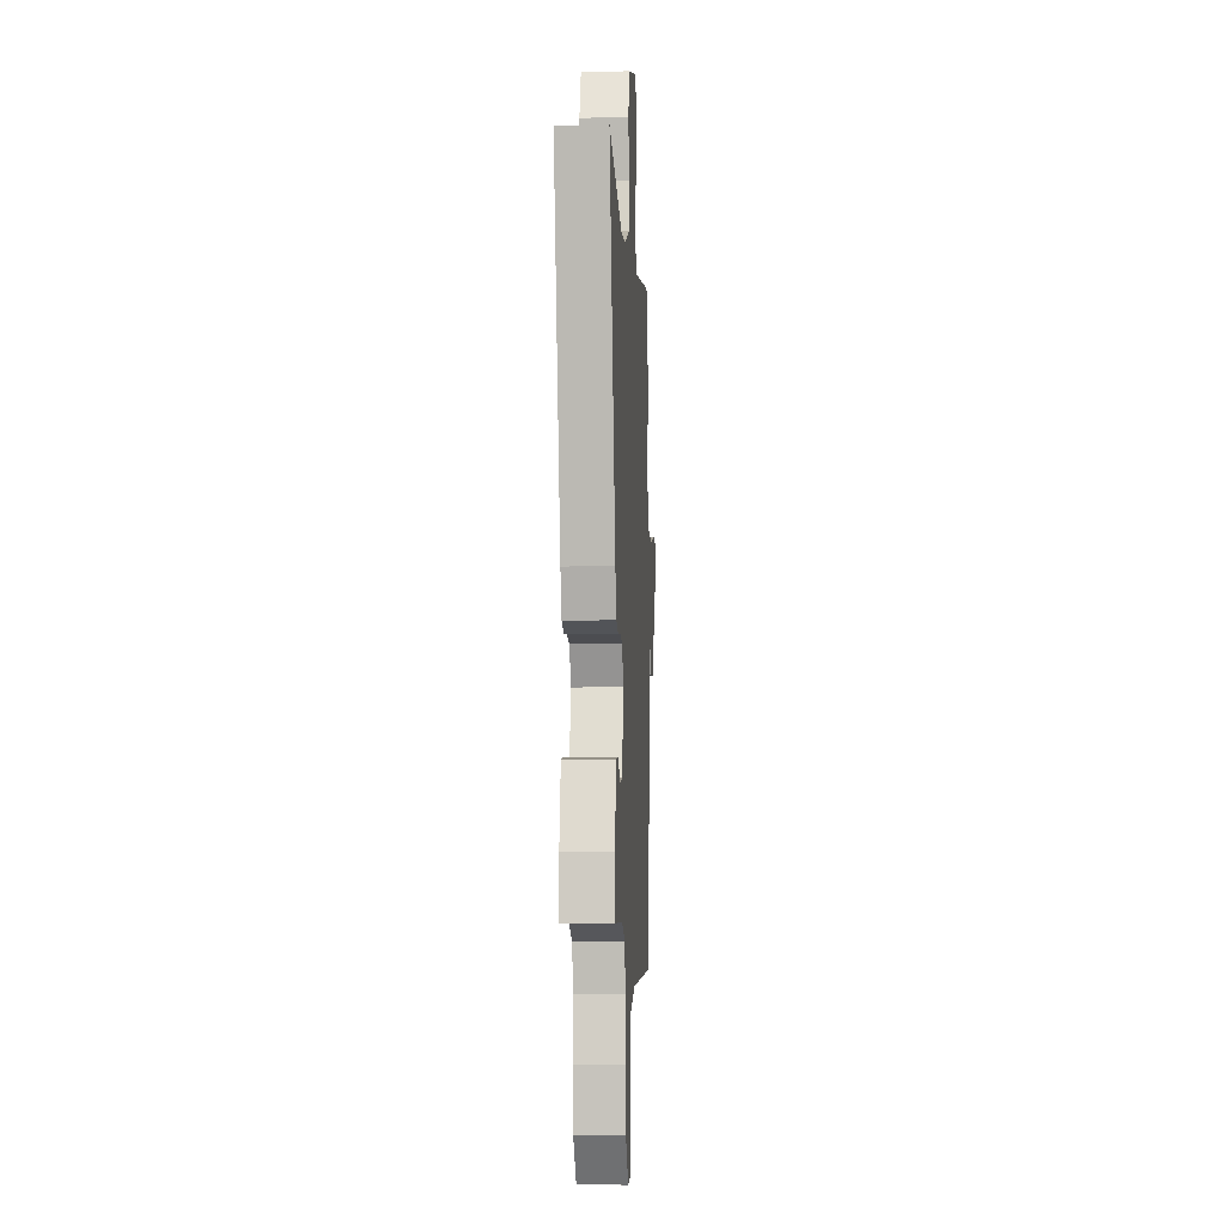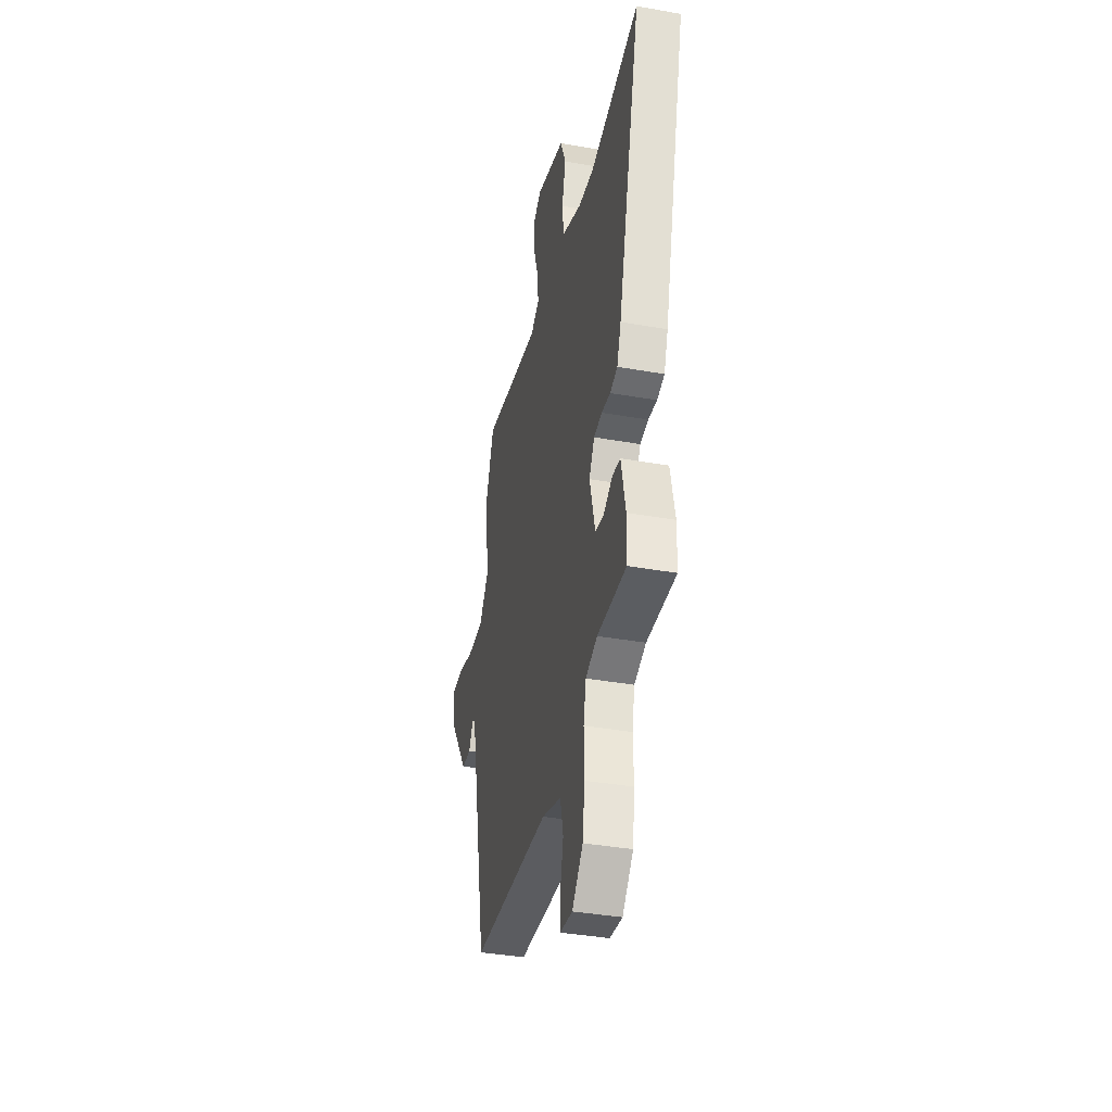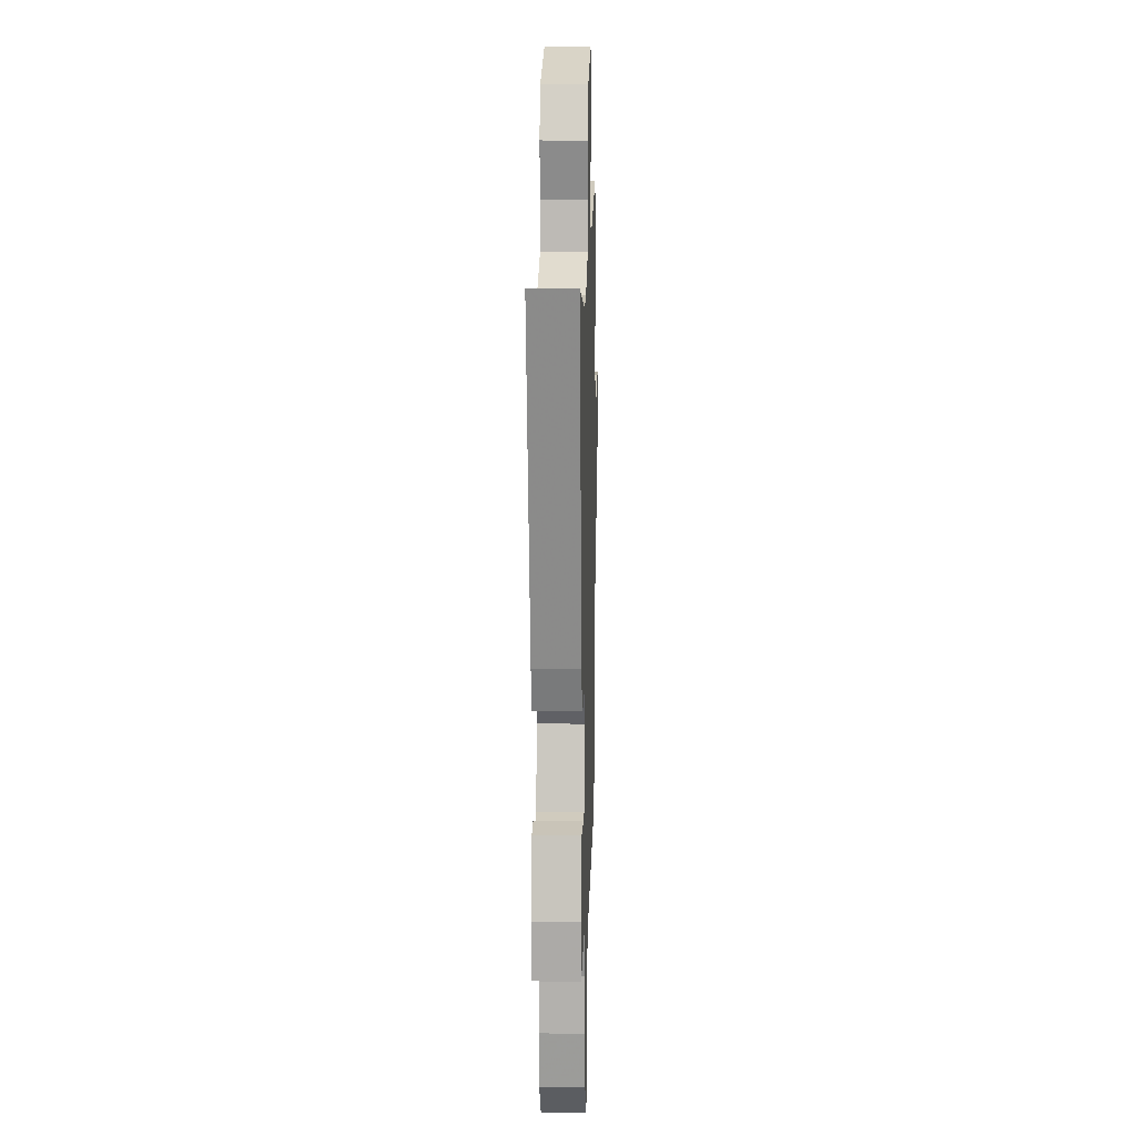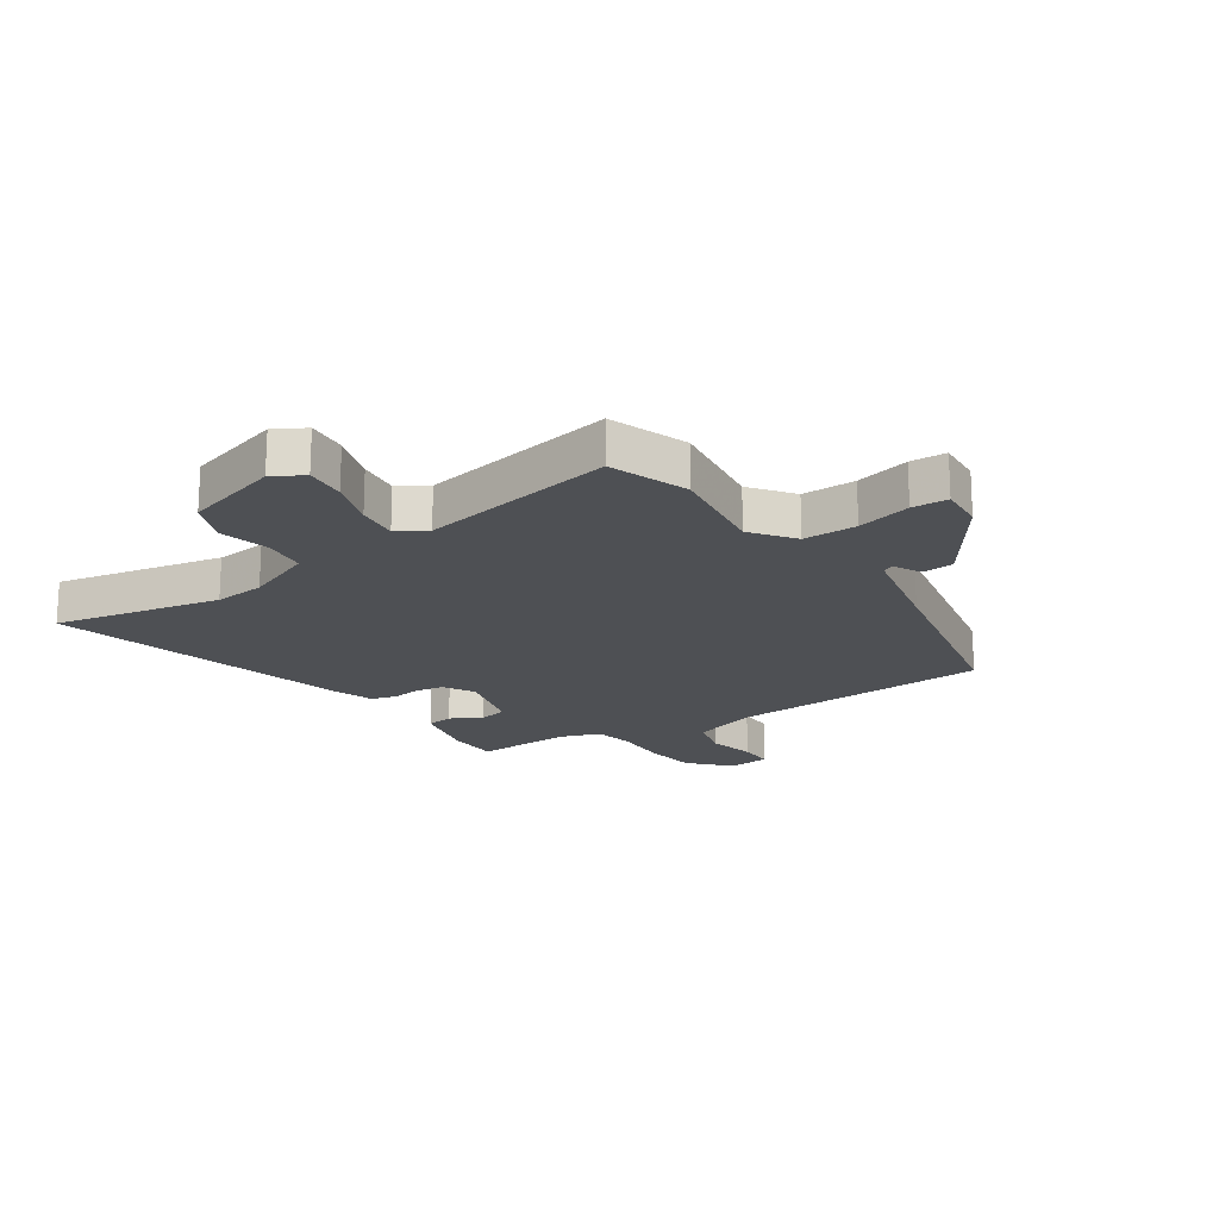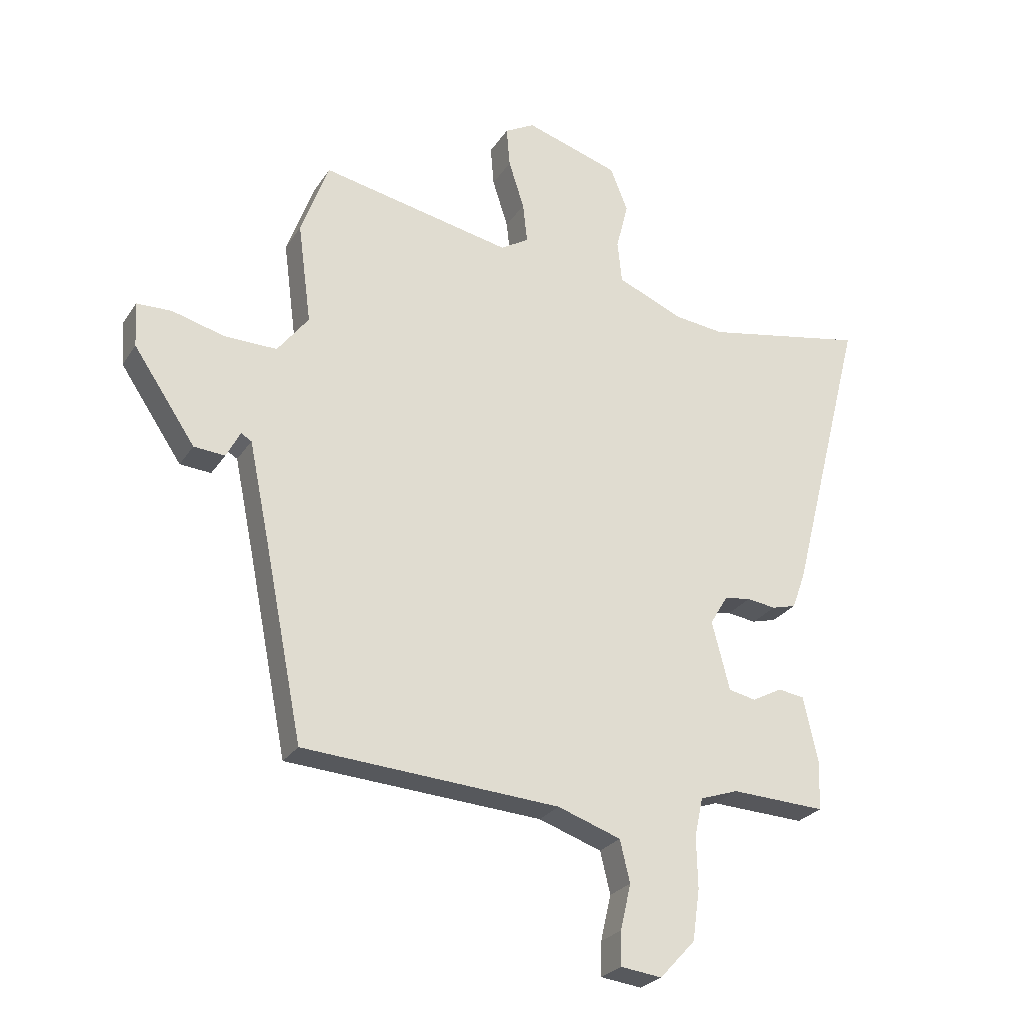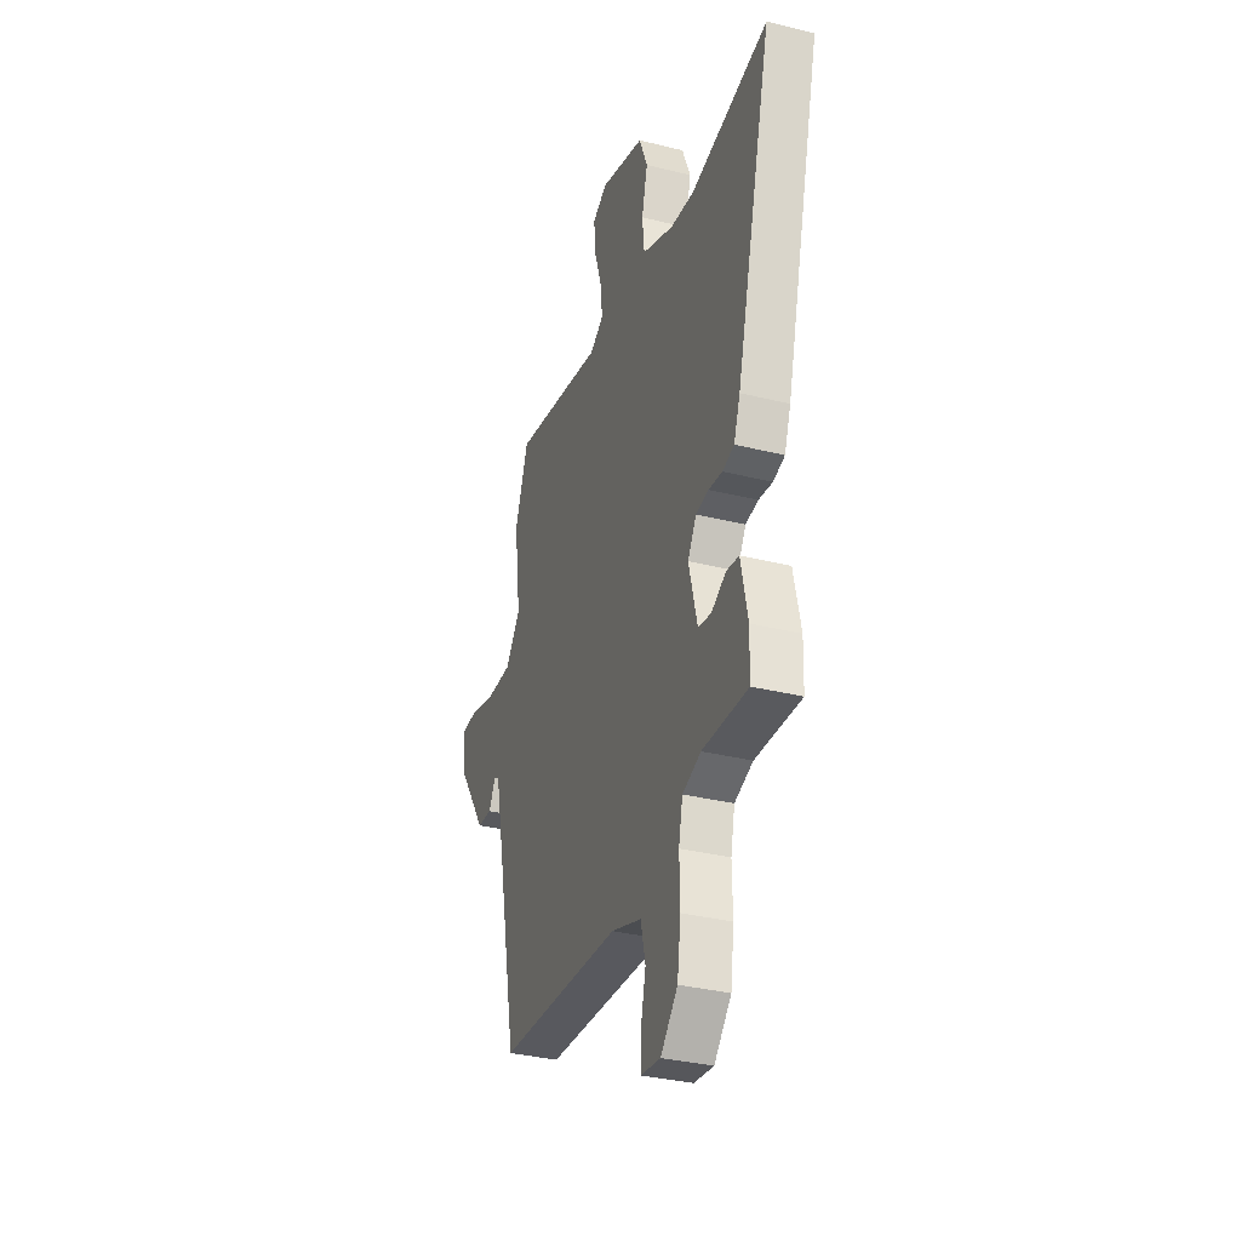
<metadata>
{"format":"obj","ext":"obj","renderer":"f3d","projection":"perspective","resolution":1024,"background":"white","views":[{"elev":-7.9,"azim":-86.9,"up":"+Z"},{"elev":-38.2,"azim":-102.7,"up":"+Z"},{"elev":11.8,"azim":-88.4,"up":"+Z"},{"elev":-18.9,"azim":33.5,"up":"+Y"},{"elev":-26.3,"azim":154.1,"up":"+Z"},{"elev":-33.7,"azim":-108.8,"up":"+Z"}]}
</metadata>
<code>
v 0.476 0.07 -0.506
v 0.013 0.07 -0.535
v -0.101 0.07 -0.574
v -0.119 0.07 -0.649
v -0.1 0.07 -0.731
v -0.099 0.07 -0.792
v -0.173 0.07 -0.801
v -0.237 0.07 -0.732
v -0.25 0.07 -0.64
v -0.248 0.07 -0.548
v -0.263 0.07 -0.478
v -0.332 0.07 -0.454
v -0.503 0.07 -0.461
v -0.506 0.07 -0.372
v -0.48 0.07 -0.254
v -0.433 0.07 -0.247
v -0.378 0.07 -0.276
v -0.329 0.07 -0.266
v -0.297 0.07 -0.142
v -0.329 0.07 -0.088
v -0.377 0.07 -0.081
v -0.429 0.07 -0.088
v -0.473 0.07 -0.076
v -0.497 0.07 -0.01
v -0.634 0.07 0.526
v -0.341 0.07 0.469
v -0.251 0.07 0.479
v -0.131 0.07 0.529
v -0.123 0.07 0.605
v -0.145 0.07 0.692
v -0.113 0.07 0.771
v 0.056 0.07 0.823
v 0.11 0.07 0.793
v 0.104 0.07 0.721
v 0.076 0.07 0.634
v 0.068 0.07 0.561
v 0.119 0.07 0.53
v 0.464 0.07 0.598
v 0.514 0.07 0.461
v 0.49 0.07 0.279
v 0.546 0.07 0.206
v 0.64 0.07 0.207
v 0.735 0.07 0.232
v 0.798 0.07 0.23
v 0.793 0.07 0.15
v 0.682 0.07 -0.014
v 0.626 0.07 -0.018
v 0.601 0.07 0.03
v 0.582 0.07 0.019
v 0.545 0.07 -0.16
v 0.476 0 -0.506
v 0.013 0 -0.535
v -0.101 0 -0.574
v -0.119 0 -0.649
v -0.1 0 -0.731
v -0.099 0 -0.792
v -0.173 0 -0.801
v -0.237 0 -0.732
v -0.25 0 -0.64
v -0.248 0 -0.548
v -0.263 0 -0.478
v -0.332 0 -0.454
v -0.503 0 -0.461
v -0.506 0 -0.372
v -0.48 0 -0.254
v -0.433 0 -0.247
v -0.378 0 -0.276
v -0.329 0 -0.266
v -0.297 0 -0.142
v -0.329 0 -0.088
v -0.377 0 -0.081
v -0.429 0 -0.088
v -0.473 0 -0.076
v -0.497 0 -0.01
v -0.634 0 0.526
v -0.341 0 0.469
v -0.251 0 0.479
v -0.131 0 0.529
v -0.123 0 0.605
v -0.145 0 0.692
v -0.113 0 0.771
v 0.056 0 0.823
v 0.11 0 0.793
v 0.104 0 0.721
v 0.076 0 0.634
v 0.068 0 0.561
v 0.119 0 0.53
v 0.464 0 0.598
v 0.514 0 0.461
v 0.49 0 0.279
v 0.546 0 0.206
v 0.64 0 0.207
v 0.735 0 0.232
v 0.798 0 0.23
v 0.793 0 0.15
v 0.682 0 -0.014
v 0.626 0 -0.018
v 0.601 0 0.03
v 0.582 0 0.019
v 0.545 0 -0.16
f 46 47 48
f 45 46 48
f 44 45 48
f 43 44 48
f 42 43 48
f 41 42 48 49
f 40 41 49 50
f 37 38 39 40
f 50 1 2
f 40 50 2
f 37 40 2
f 36 37 2
f 33 34 35
f 32 33 35
f 31 32 35
f 30 31 35
f 29 30 35
f 28 29 35 36
f 24 25 26
f 23 24 26
f 22 23 26
f 21 22 26
f 20 21 26 27
f 28 36 2
f 27 28 2
f 20 27 2
f 19 20 2
f 15 16 17
f 14 15 17
f 13 14 17
f 12 13 17
f 11 12 17 18
f 8 9 10
f 7 8 10
f 6 7 10
f 5 6 10
f 4 5 10
f 3 4 10 11
f 11 18 19
f 3 11 19
f 2 3 19
f 98 97 96
f 98 96 95
f 98 95 94
f 98 94 93
f 98 93 92
f 99 98 92 91
f 100 99 91 90
f 90 89 88 87
f 52 51 100
f 52 100 90
f 52 90 87
f 52 87 86
f 85 84 83
f 85 83 82
f 85 82 81
f 85 81 80
f 85 80 79
f 86 85 79 78
f 76 75 74
f 76 74 73
f 76 73 72
f 76 72 71
f 77 76 71 70
f 52 86 78
f 52 78 77
f 52 77 70
f 52 70 69
f 67 66 65
f 67 65 64
f 67 64 63
f 67 63 62
f 68 67 62 61
f 60 59 58
f 60 58 57
f 60 57 56
f 60 56 55
f 60 55 54
f 61 60 54 53
f 69 68 61
f 69 61 53
f 69 53 52
f 1 51 52 2
f 2 52 53 3
f 3 53 54 4
f 4 54 55 5
f 5 55 56 6
f 6 56 57 7
f 7 57 58 8
f 8 58 59 9
f 9 59 60 10
f 10 60 61 11
f 11 61 62 12
f 12 62 63 13
f 13 63 64 14
f 14 64 65 15
f 15 65 66 16
f 16 66 67 17
f 17 67 68 18
f 18 68 69 19
f 19 69 70 20
f 20 70 71 21
f 21 71 72 22
f 22 72 73 23
f 23 73 74 24
f 24 74 75 25
f 25 75 76 26
f 26 76 77 27
f 27 77 78 28
f 28 78 79 29
f 29 79 80 30
f 30 80 81 31
f 31 81 82 32
f 32 82 83 33
f 33 83 84 34
f 34 84 85 35
f 35 85 86 36
f 36 86 87 37
f 37 87 88 38
f 38 88 89 39
f 39 89 90 40
f 40 90 91 41
f 41 91 92 42
f 42 92 93 43
f 43 93 94 44
f 44 94 95 45
f 45 95 96 46
f 46 96 97 47
f 47 97 98 48
f 48 98 99 49
f 49 99 100 50
f 50 100 51 1

</code>
